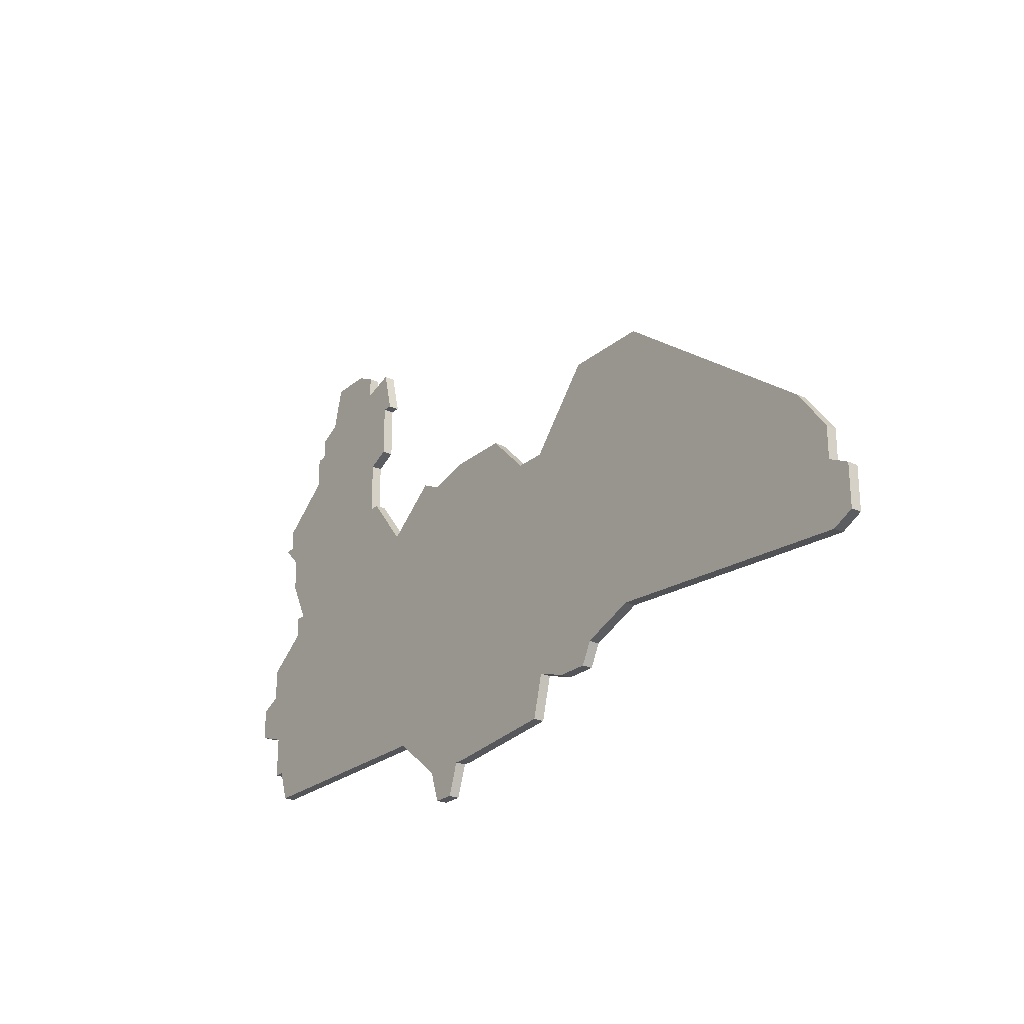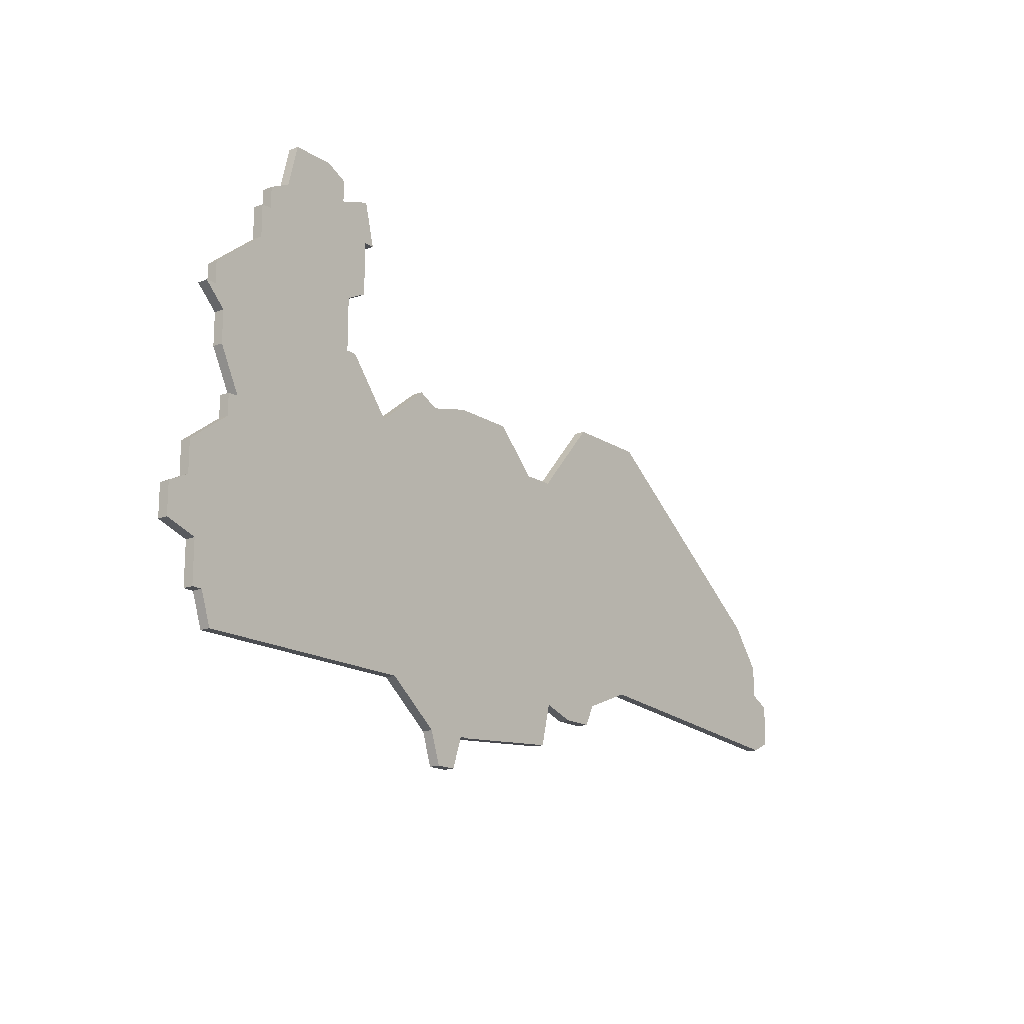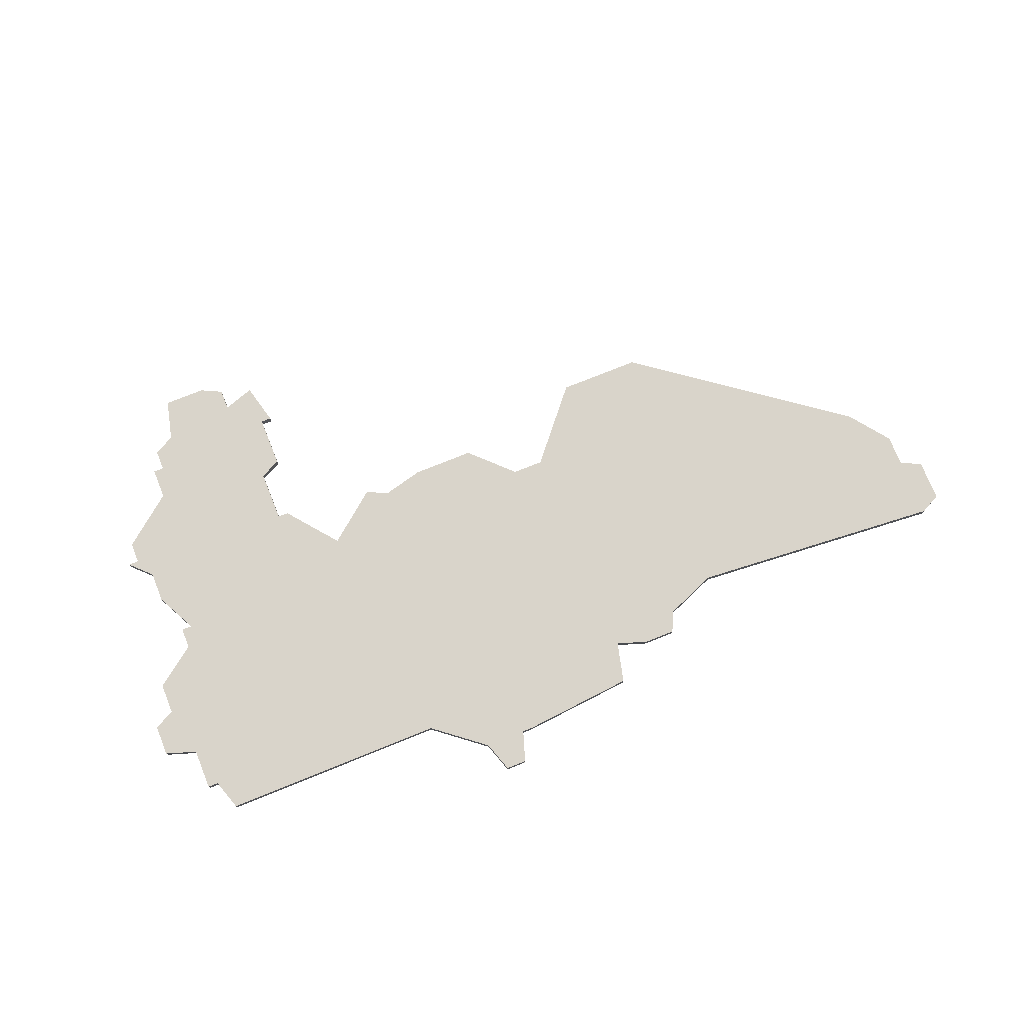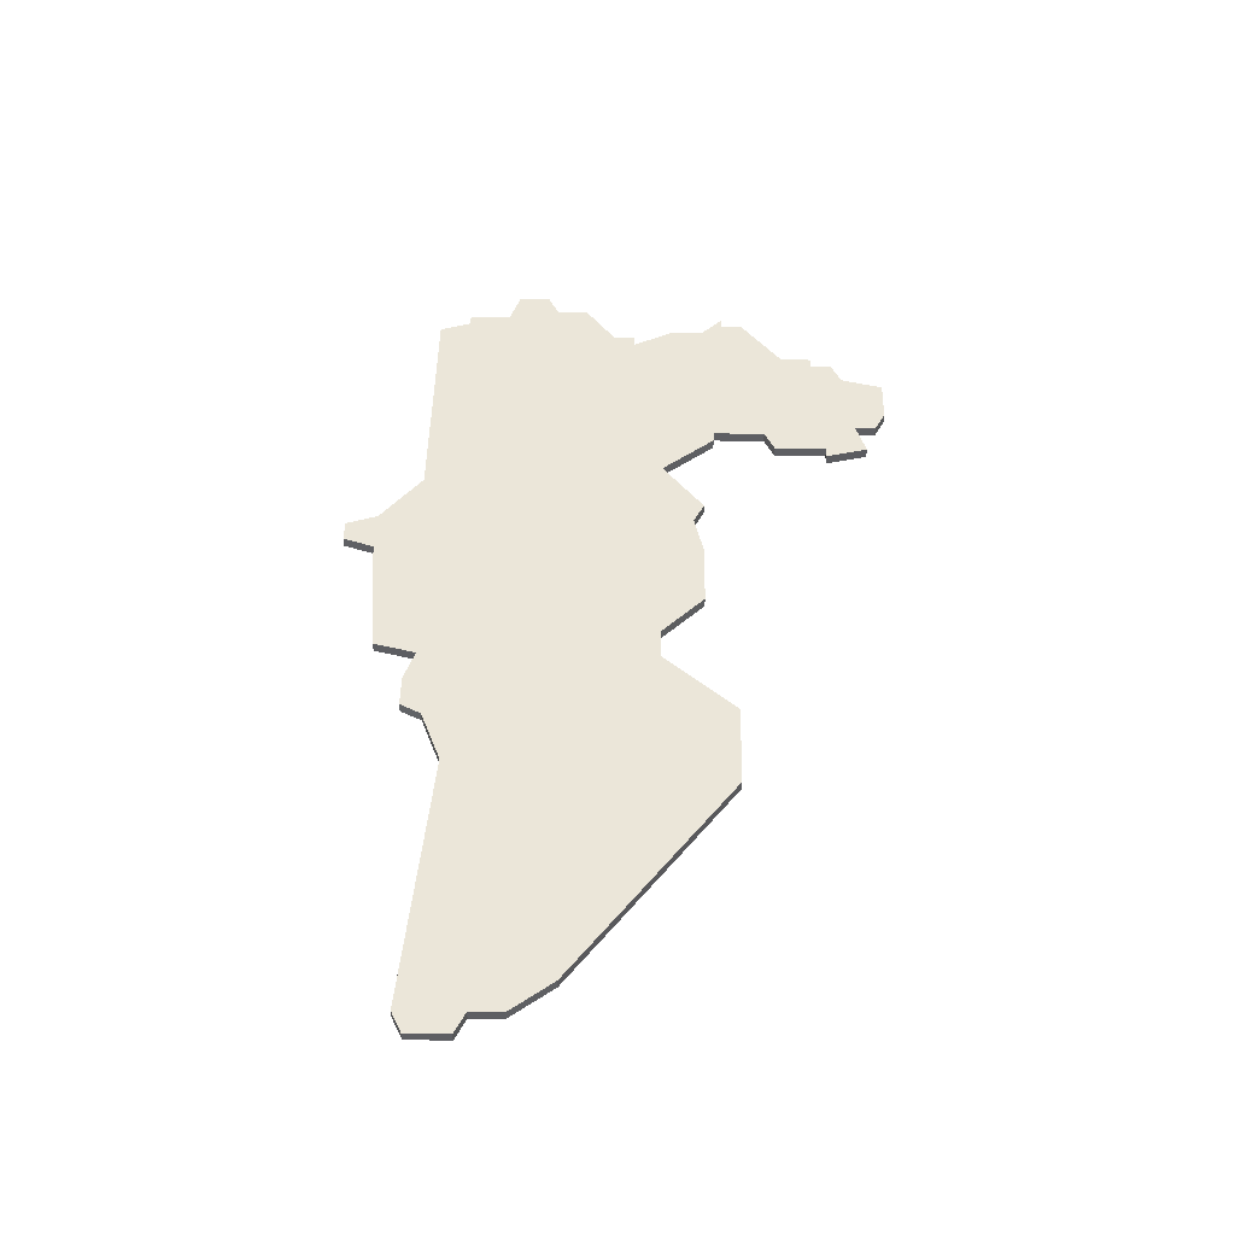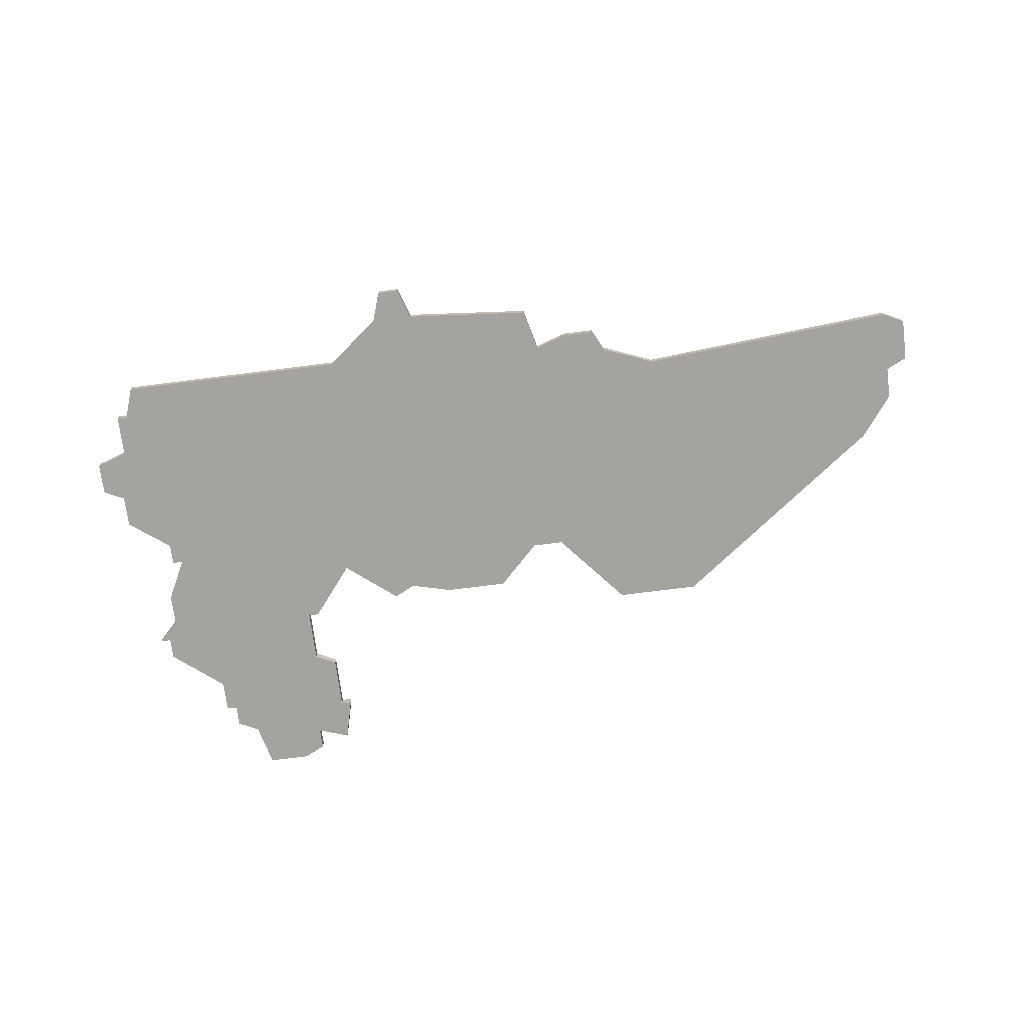
<metadata>
{"format":"obj","ext":"obj","renderer":"f3d","projection":"perspective","resolution":1024,"background":"white","views":[{"elev":-24.7,"azim":53.0,"up":"+Y"},{"elev":-17.0,"azim":-51.7,"up":"+Y"},{"elev":74.8,"azim":-22.0,"up":"+Z"},{"elev":48.4,"azim":91.1,"up":"+Z"},{"elev":-72.9,"azim":7.2,"up":"+Z"}]}
</metadata>
<code>
v 4599 -562 0
v 4599 -562 1
v 4599 -565 0
v 4599 -565 1
v 4632 -573 0
v 4632 -573 1
v 4607 -555 0
v 4607 -555 1
v 4673 -585 0
v 4673 -585 1
v 4615 -577 0
v 4615 -577 1
v 4590 -589 0
v 4590 -589 1
v 4590 -592 0
v 4590 -592 1
v 4623 -607 0
v 4623 -607 1
v 4639 -599 0
v 4639 -599 1
v 4639 -577 0
v 4639 -577 1
v 4622 -604 0
v 4622 -604 1
v 4622 -574 0
v 4622 -574 1
v 4597 -580 0
v 4597 -580 1
v 4638 -603 0
v 4638 -603 1
v 4613 -561 0
v 4613 -561 1
v 4646 -598 0
v 4646 -598 1
v 4596 -580 0
v 4596 -580 1
v 4596 -582 0
v 4596 -582 1
v 4612 -557 0
v 4612 -557 1
v 4612 -566 0
v 4612 -566 1
v 4612 -561 0
v 4612 -561 1
v 4645 -570 0
v 4645 -570 1
v 4645 -600 0
v 4645 -600 1
v 4678 -597 0
v 4678 -597 1
v 4678 -593 0
v 4678 -593 1
v 4620 -573 0
v 4620 -573 1
v 4653 -570 0
v 4653 -570 1
v 4595 -573 0
v 4595 -573 1
v 4595 -600 0
v 4595 -600 1
v 4595 -576 0
v 4595 -576 1
v 4603 -555 0
v 4603 -555 1
v 4636 -577 0
v 4636 -577 1
v 4611 -572 0
v 4611 -572 1
v 4594 -571 0
v 4594 -571 1
v 4594 -597 0
v 4594 -597 1
v 4594 -569 0
v 4594 -569 1
v 4627 -604 0
v 4627 -604 1
v 4602 -559 0
v 4602 -559 1
v 4610 -572 0
v 4610 -572 1
v 4610 -567 0
v 4610 -567 1
v 4676 -589 0
v 4676 -589 1
v 4676 -598 0
v 4676 -598 1
v 4676 -592 0
v 4676 -592 1
v 4651 -596 0
v 4651 -596 1
v 4593 -571 0
v 4593 -571 1
v 4593 -597 0
v 4593 -597 1
v 4593 -593 0
v 4593 -593 1
v 4626 -604 0
v 4626 -604 1
v 4626 -573 0
v 4626 -573 1
v 4609 -556 0
v 4609 -556 1
v 4609 -558 0
v 4609 -558 1
v 4642 -600 0
v 4642 -600 1
v 4617 -600 0
v 4617 -600 1
v 4592 -588 0
v 4592 -588 1
v 4592 -585 0
v 4592 -585 1
v 4625 -607 0
v 4625 -607 1
v 4600 -562 0
v 4600 -562 1
v 4600 -560 0
v 4600 -560 1
f 95 71 93
f 95 109 37
f 109 15 13
f 109 111 37
f 109 95 15
f 107 95 37
f 27 79 11
f 27 37 35
f 79 61 57
f 61 79 27
f 79 67 11
f 3 79 57
f 95 107 71
f 27 11 37
f 69 57 91
f 73 57 69
f 115 3 1
f 77 115 117
f 115 81 3
f 57 73 3
f 81 77 103
f 81 115 77
f 3 81 79
f 81 103 43
f 7 77 63
f 7 101 103
f 7 103 77
f 41 81 43
f 107 59 71
f 113 17 23
f 97 113 23
f 75 97 107
f 23 107 97
f 75 107 65
f 29 75 19
f 33 105 19
f 105 33 47
f 33 19 21
f 85 89 87
f 85 51 49
f 51 85 87
f 19 75 65
f 33 21 89
f 53 25 11
f 65 25 99
f 103 39 43
f 31 43 39
f 25 107 11
f 89 55 9
f 19 65 21
f 9 83 87
f 25 65 107
f 21 45 55
f 21 55 89
f 99 5 65
f 87 89 9
f 107 37 11
f 94 72 96
f 38 110 96
f 14 16 110
f 38 112 110
f 16 96 110
f 38 96 108
f 12 80 28
f 36 38 28
f 58 62 80
f 28 80 62
f 12 68 80
f 58 80 4
f 72 108 96
f 38 12 28
f 92 58 70
f 70 58 74
f 2 4 116
f 118 116 78
f 4 82 116
f 4 74 58
f 104 78 82
f 78 116 82
f 80 82 4
f 44 104 82
f 64 78 8
f 104 102 8
f 78 104 8
f 44 82 42
f 72 60 108
f 24 18 114
f 24 114 98
f 108 98 76
f 98 108 24
f 66 108 76
f 20 76 30
f 20 106 34
f 48 34 106
f 22 20 34
f 88 90 86
f 50 52 86
f 88 86 52
f 66 76 20
f 90 22 34
f 12 26 54
f 100 26 66
f 44 40 104
f 40 44 32
f 12 108 26
f 10 56 90
f 22 66 20
f 88 84 10
f 108 66 26
f 56 46 22
f 90 56 22
f 66 6 100
f 10 90 88
f 12 38 108
f 4 2 3
f 3 2 1
f 74 4 73
f 73 4 3
f 70 74 69
f 69 74 73
f 92 70 91
f 91 70 69
f 58 92 57
f 57 92 91
f 62 58 61
f 61 58 57
f 28 62 27
f 27 62 61
f 36 28 35
f 35 28 27
f 38 36 37
f 37 36 35
f 112 38 111
f 111 38 37
f 110 112 109
f 109 112 111
f 14 110 13
f 13 110 109
f 16 14 15
f 15 14 13
f 96 16 95
f 95 16 15
f 94 96 93
f 93 96 95
f 72 94 71
f 71 94 93
f 60 72 59
f 59 72 71
f 108 60 107
f 107 60 59
f 24 108 23
f 23 108 107
f 18 24 17
f 17 24 23
f 114 18 113
f 113 18 17
f 98 114 97
f 97 114 113
f 76 98 75
f 75 98 97
f 30 76 29
f 29 76 75
f 20 30 19
f 19 30 29
f 106 20 105
f 105 20 19
f 48 106 47
f 47 106 105
f 34 48 33
f 33 48 47
f 90 34 89
f 89 34 33
f 86 90 85
f 85 90 89
f 50 86 49
f 49 86 85
f 52 50 51
f 51 50 49
f 88 52 87
f 87 52 51
f 84 88 83
f 83 88 87
f 10 84 9
f 9 84 83
f 56 10 55
f 55 10 9
f 46 56 45
f 45 56 55
f 22 46 21
f 21 46 45
f 66 22 65
f 65 22 21
f 6 66 5
f 5 66 65
f 100 6 99
f 99 6 5
f 26 100 25
f 25 100 99
f 54 26 53
f 53 26 25
f 12 54 11
f 11 54 53
f 68 12 67
f 67 12 11
f 80 68 79
f 79 68 67
f 82 80 81
f 81 80 79
f 42 82 41
f 41 82 81
f 44 42 43
f 43 42 41
f 32 44 31
f 31 44 43
f 40 32 39
f 39 32 31
f 104 40 103
f 103 40 39
f 102 104 101
f 101 104 103
f 8 102 7
f 7 102 101
f 64 8 63
f 63 8 7
f 78 64 77
f 77 64 63
f 118 78 117
f 117 78 77
f 2 116 1
f 1 116 115
f 116 118 115
f 115 118 117

</code>
